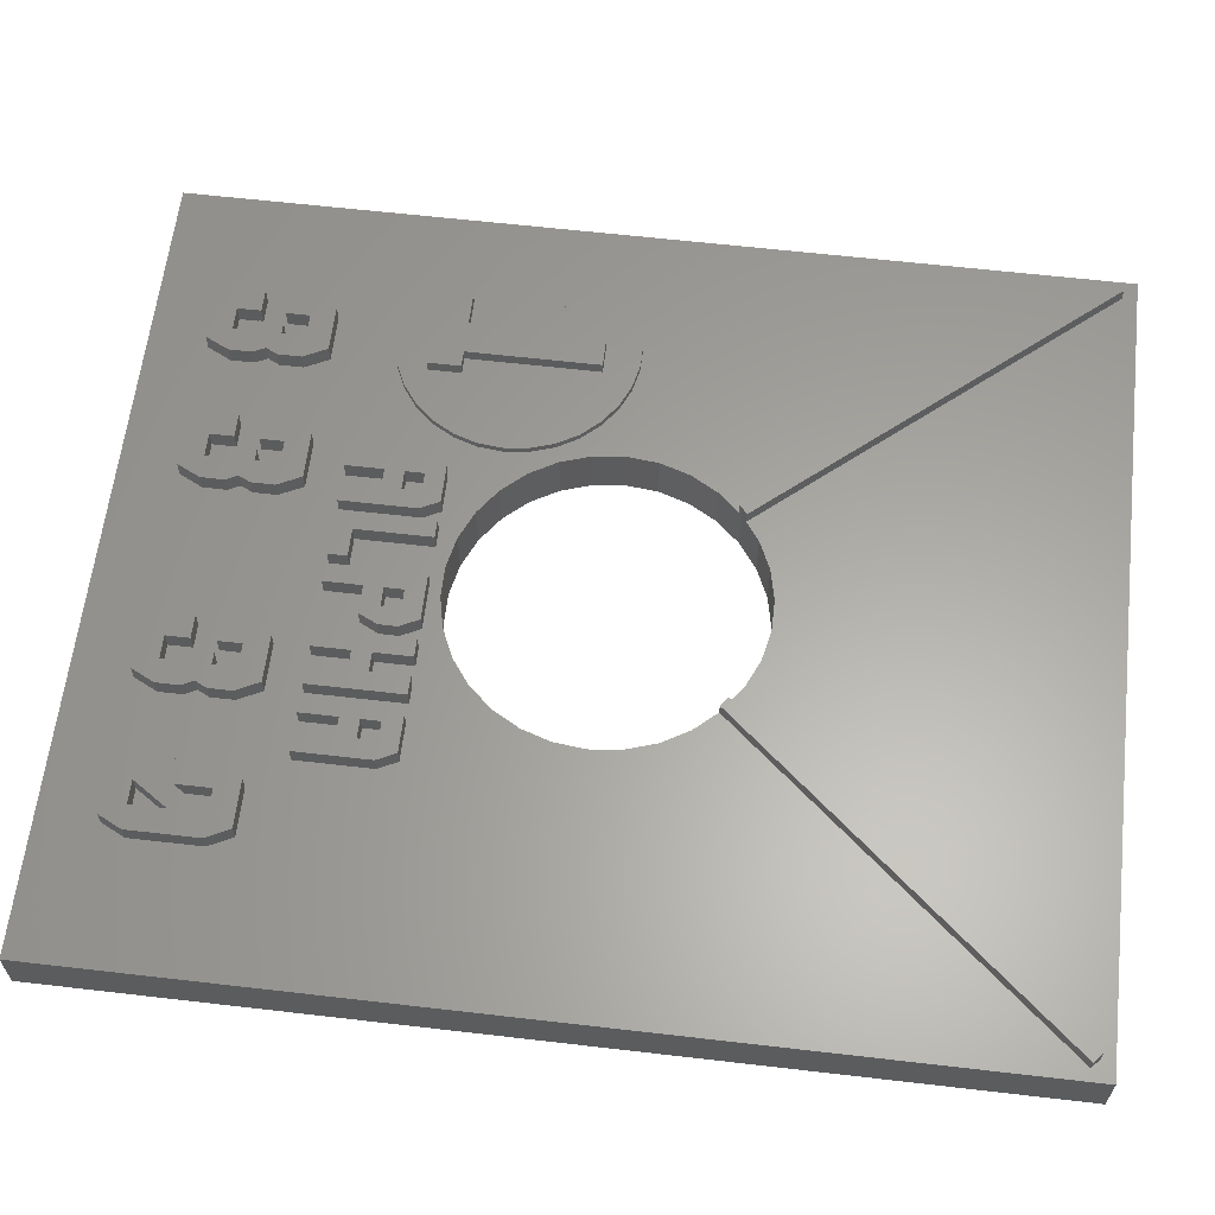
<metadata>
{"format":"stl","ext":"stl","renderer":"f3d","projection":"perspective","resolution":1024,"background":"white","views":[{"elev":61.9,"azim":96.7,"up":"+Z"}]}
</metadata>
<code>
# stl→obj: 446 verts, 892 faces
v 0 0 0
v 0 0 2.22
v 0 39.75 0
v 0 39.75 2.22
v 34.15 0 0
v 34.15 0 2.22
v 20.28 25.43 0
v 34.15 39.75 0
v 10.66 19.88 0
v 11.89 23.64 0
v 12.79 24.64 0
v 10.81 18.54 0
v 11.22 17.27 0
v 11.89 16.11 0
v 12.79 15.11 0
v 13.87 14.32 0
v 16.41 13.5 0
v 15.09 13.78 0
v 17.75 13.5 0
v 19.06 13.78 0
v 21.36 15.11 0
v 20.28 14.32 0
v 11.22 22.48 0
v 23.34 18.54 0
v 22.93 17.27 0
v 22.26 16.11 0
v 23.48 19.88 0
v 13.87 25.43 0
v 19.06 25.97 0
v 15.09 25.97 0
v 16.41 26.25 0
v 23.34 21.21 0
v 17.75 26.25 0
v 22.93 22.48 0
v 22.26 23.64 0
v 21.36 24.64 0
v 10.81 21.21 0
v 34.15 39.75 2.22
v 7.5 2.5 2.22
v 33.27 39.19 2.22
v 33.65 38.86 2.22
v 0.4241 38.8 2.22
v 0.8034 39.12 2.22
v 13.87 25.43 2.22
v 13.07 24.84 2.22
v 15.09 25.97 2.22
v 22.93 22.48 2.22
v 23.34 21.21 2.22
v 21.36 15.11 2.22
v 21.6 13 2.22
v 22.4 13 2.22
v 23.48 19.88 2.22
v 23.34 18.54 2.22
v 22.93 17.27 2.22
v 24.8 13 2.22
v 22.26 16.11 2.22
v 20.28 14.32 2.22
v 21.4 24.6 2.22
v 22.26 23.64 2.22
v 25.2 12.2 2.22
v 28.5 7.5 2.22
v 6.5 4.5 2.22
v 6.5 5.5 2.22
v 6 4.5 2.22
v 5 4.5 2.22
v 11.89 23.64 2.22
v 12.68 24.53 2.22
v 6 3.5 2.22
v 6 5.5 2.22
v 10.81 21.21 2.22
v 11.22 22.48 2.22
v 13.6 9 2.22
v 12.8 9 2.22
v 8 5.5 2.22
v 5.5 7.5 2.22
v 8.5 10.67 2.22
v 7.545 10.24 2.22
v 10.81 18.54 2.22
v 10.66 19.88 2.22
v 1 15 2.22
v 1.109 16.04 2.22
v 9.346 18.72 2.22
v 10.05 17.94 2.22
v 11.22 17.27 2.22
v 1.109 13.96 2.22
v 10.57 17.03 2.22
v 10.89 16.04 2.22
v 11 15 2.22
v 10.89 13.96 2.22
v 11.89 16.11 2.22
v 1.432 17.03 2.22
v 1.955 17.94 2.22
v 2.654 18.72 2.22
v 7 3.5 2.22
v 7 4.5 2.22
v 3.5 19.33 2.22
v 4.455 19.76 2.22
v 5 3.5 2.22
v 5.477 19.97 2.22
v 6.523 19.97 2.22
v 7.545 19.76 2.22
v 8.5 19.33 2.22
v 7.5 7.5 2.22
v 12.4 13 2.22
v 6.523 10.03 2.22
v 5.477 10.03 2.22
v 12.79 15.11 2.22
v 10.57 12.97 2.22
v 10.05 12.06 2.22
v 8 6.5 2.22
v 4.455 10.24 2.22
v 3.5 10.67 2.22
v 2.654 11.28 2.22
v 1.955 12.06 2.22
v 1.432 12.97 2.22
v 11.5 2.5 2.22
v 11 3.5 2.22
v 8 3.5 2.22
v 7 6.5 2.22
v 5 5.5 2.22
v 5 6.5 2.22
v 19.06 13.78 2.22
v 19.2 13 2.22
v 11.5 7.5 2.22
v 14.8 9 2.22
v 14.4 9 2.22
v 8 4.5 2.22
v 11 6.5 2.22
v 7.75 5 2.22
v 9.346 11.28 2.22
v 13.5 7.5 2.22
v 17.2 13 2.22
v 12 12.2 2.22
v 20.5 2.5 2.22
v 20 3.5 2.22
v 13.75 5 2.22
v 12 9 2.22
v 6 6.5 2.22
v 11 4.5 2.22
v 12 4.5 2.22
v 12.5 5.5 2.22
v 15.6 13 2.22
v 15.6 9.8 2.22
v 5.5 2.5 2.22
v 11 5.5 2.22
v 12 3.5 2.22
v 13 3.5 2.22
v 20 4.5 2.22
v 14 5.5 2.22
v 12 5.5 2.22
v 13 5.5 2.22
v 13 6.5 2.22
v 21.6 9 2.22
v 20.8 9 2.22
v 22.5 7.5 2.22
v 21 4.5 2.22
v 21 3.5 2.22
v 22 3.5 2.22
v 13.5 2.5 2.22
v 26.5 2.5 2.22
v 23 3.5 2.22
v 14 3.5 2.22
v 17.2 9 2.22
v 16.8 9.8 2.22
v 13 4.5 2.22
v 12.5 4.5 2.22
v 14 13 2.22
v 14.4 12.2 2.22
v 15.09 13.78 2.22
v 16.8 9 2.22
v 14 6.5 2.22
v 13.87 14.32 2.22
v 19.6 12.2 2.22
v 13.6 10.6 2.22
v 12.8 10.6 2.22
v 20.8 10.6 2.22
v 17.75 13.5 2.22
v 16.41 13.5 2.22
v 14.8 13 2.22
v 22.5 2.5 2.22
v 14 4.5 2.22
v 26 6.5 2.22
v 24.4 9 2.22
v 23.6 9 2.22
v 26.5 7.5 2.22
v 23.6 10.6 2.22
v 21.6 11.4 2.22
v 20.8 13 2.22
v 18 10.6 2.22
v 18 9 2.22
v 19.2 10.6 2.22
v 25.2 9 2.22
v 22.8 9 2.22
v 22.8 12.2 2.22
v 29 6.5 2.22
v 29 3.5 2.22
v 23.2 13 2.22
v 21.5 4.5 2.22
v 20 6.5 2.22
v 20 5.5 2.22
v 20.5 7.5 2.22
v 22 5.5 2.22
v 22 6.5 2.22
v 21 6.5 2.22
v 23 4.5 2.22
v 22.75 5 2.22
v 26 3.5 2.22
v 21 5.5 2.22
v 21.5 5.5 2.22
v 20 9 2.22
v 12 6.5 2.22
v 20 13 2.22
v 24.4 10.6 2.22
v 22.4 9 2.22
v 21.6 10.6 2.22
v 23 5.5 2.22
v 23 6.5 2.22
v 28.5 2.5 2.22
v 20.8 11.4 2.22
v 22 4.5 2.22
v 16.41 26.25 2.22
v 17.75 26.25 2.22
v 19.06 25.97 2.22
v 20.28 25.43 2.22
v 21 24.9 2.22
v 7 5.5 2.22
v 19.6 11.4 2.22
v 12.79 24.64 2.8
v 12.68 24.53 2.8
v 13.07 24.84 2.8
v 21.36 24.64 2.8
v 21 24.9 2.8
v 21.4 24.6 2.8
v 0.4241 38.8 2.8
v 0.8034 39.12 2.8
v 33.65 38.86 2.8
v 33.27 39.19 2.8
v 1 15 2.5
v 1.109 13.96 2.5
v 1.432 12.97 2.5
v 1.955 12.06 2.5
v 2.654 11.28 2.5
v 3.5 10.67 2.5
v 4.455 10.24 2.5
v 5.477 10.03 2.5
v 6.523 10.03 2.5
v 7.545 10.24 2.5
v 8.5 10.67 2.5
v 9.346 11.28 2.5
v 10.05 12.06 2.5
v 10.57 12.97 2.5
v 10.89 13.96 2.5
v 11 15 2.5
v 10.89 16.04 2.5
v 10.57 17.03 2.5
v 10.05 17.94 2.5
v 9.346 18.72 2.5
v 8.5 19.33 2.5
v 7.545 19.76 2.5
v 6.523 19.97 2.5
v 5.477 19.97 2.5
v 4.455 19.76 2.5
v 3.5 19.33 2.5
v 2.654 18.72 2.5
v 1.955 17.94 2.5
v 1.432 17.03 2.5
v 1.109 16.04 2.5
v 5 3.5 3
v 5.5 2.5 3
v 5 4.5 3
v 7.5 2.5 3
v 8 3.5 3
v 8 4.5 3
v 7.75 5 3
v 8 5.5 3
v 8 6.5 3
v 7.5 7.5 3
v 5.5 7.5 3
v 5 6.5 3
v 5 5.5 3
v 6 5.5 3
v 6 6.5 3
v 7 6.5 3
v 7 5.5 3
v 6.5 5.5 3
v 6.5 4.5 3
v 7 4.5 3
v 7 3.5 3
v 6 3.5 3
v 6 4.5 3
v 11 3.5 3
v 11.5 2.5 3
v 11 4.5 3
v 13.5 2.5 3
v 14 3.5 3
v 14 4.5 3
v 13.75 5 3
v 14 5.5 3
v 14 6.5 3
v 13.5 7.5 3
v 11.5 7.5 3
v 11 6.5 3
v 11 5.5 3
v 12 5.5 3
v 12 6.5 3
v 13 6.5 3
v 13 5.5 3
v 12.5 5.5 3
v 12.5 4.5 3
v 13 4.5 3
v 13 3.5 3
v 12 3.5 3
v 12 4.5 3
v 12 9 3
v 12.8 9 3
v 12 12.2 3
v 12.8 10.6 3
v 13.6 10.6 3
v 13.6 9 3
v 14.4 9 3
v 14.4 12.2 3
v 14 13 3
v 12.4 13 3
v 14.8 9 3
v 16.8 9 3
v 14.8 13 3
v 16.8 9.8 3
v 15.6 9.8 3
v 15.6 13 3
v 17.2 9 3
v 18 9 3
v 17.2 13 3
v 18 10.6 3
v 19.2 10.6 3
v 19.6 11.4 3
v 19.6 12.2 3
v 19.2 13 3
v 20 3.5 3
v 20.5 2.5 3
v 20 4.5 3
v 22.5 2.5 3
v 23 3.5 3
v 23 4.5 3
v 22.75 5 3
v 23 5.5 3
v 23 6.5 3
v 22.5 7.5 3
v 20.5 7.5 3
v 20 6.5 3
v 20 5.5 3
v 21 5.5 3
v 21 6.5 3
v 22 6.5 3
v 22 5.5 3
v 21.5 5.5 3
v 21.5 4.5 3
v 22 4.5 3
v 22 3.5 3
v 21 3.5 3
v 21 4.5 3
v 20 9 3
v 20.8 9 3
v 20 13 3
v 20.8 10.6 3
v 21.6 10.6 3
v 21.6 9 3
v 22.4 9 3
v 22.4 13 3
v 21.6 13 3
v 21.6 11.4 3
v 20.8 11.4 3
v 20.8 13 3
v 22.8 9 3
v 23.6 9 3
v 22.8 12.2 3
v 23.6 10.6 3
v 24.4 10.6 3
v 24.4 9 3
v 25.2 9 3
v 25.2 12.2 3
v 24.8 13 3
v 23.2 13 3
v 26 3.5 3
v 26.5 2.5 3
v 26 6.5 3
v 28.5 2.5 3
v 29 3.5 3
v 29 6.5 3
v 28.5 7.5 3
v 26.5 7.5 3
v 4.2 11.5 2.5
v 7.7 12.9 2.5
v 7.7 11.5 2.5
v 7 18.5 2.5
v 4.2 16.4 2.5
v 5.6 18.5 2.5
v 5.6 16.4 2.5
v 4.2 12.9 2.5
v 5.6 12.9 2.5
v 7 12.9 2.5
v 12.8 11.4 3
v 12.8 12.2 3
v 13.6 11.4 3
v 13.6 12.2 3
v 18 11.4 3
v 18 12.2 3
v 18.8 12.2 3
v 18.8 11.4 3
v 23.6 11.4 3
v 23.6 12.2 3
v 24.4 11.4 3
v 24.4 12.2 3
v 28 6.5 3
v 27 5 3
v 28 5 3
v 27 3.5 3
v 28 3.5 3
v 27 6.5 3
v 4.2 11.5 3
v 7.7 11.5 3
v 4.2 12.9 3
v 7.7 12.9 3
v 7 12.9 3
v 7 18.5 3
v 5.6 18.5 3
v 4.2 16.4 3
v 5.6 16.4 3
v 5.6 12.9 3
v 12.8 11.4 2.22
v 13.6 11.4 2.22
v 12.8 12.2 2.22
v 13.6 12.2 2.22
v 18 11.4 2.22
v 18.8 11.4 2.22
v 18 12.2 2.22
v 18.8 12.2 2.22
v 23.6 11.4 2.22
v 24.4 11.4 2.22
v 23.6 12.2 2.22
v 24.4 12.2 2.22
v 27 3.5 2.22
v 28 3.5 2.22
v 28 5 2.22
v 27 5 2.22
v 28 6.5 2.22
v 27 6.5 2.22
f 1 2 3
f 3 2 4
f 2 1 5
f 6 2 5
f 7 3 8
f 1 3 9
f 10 3 11
f 1 9 12
f 1 12 13
f 1 13 14
f 1 14 15
f 1 15 16
f 1 16 5
f 17 5 18
f 19 5 17
f 20 5 19
f 21 5 22
f 23 3 10
f 20 22 5
f 24 8 25
f 5 21 26
f 5 26 25
f 5 25 8
f 27 8 24
f 11 3 28
f 29 3 7
f 30 3 31
f 27 32 8
f 31 3 33
f 32 34 8
f 34 35 8
f 33 3 29
f 35 36 8
f 36 7 8
f 28 3 30
f 37 3 23
f 9 3 37
f 18 5 16
f 3 4 8
f 8 4 38
f 39 2 6
f 40 41 38
f 4 2 42
f 38 4 43
f 44 43 45
f 46 40 44
f 40 43 44
f 47 48 6
f 49 50 51
f 48 52 6
f 53 54 6
f 54 55 6
f 54 56 55
f 49 57 50
f 38 43 40
f 38 41 6
f 52 53 6
f 41 58 59
f 41 47 6
f 41 59 47
f 60 61 6
f 62 63 64
f 64 63 65
f 66 67 42
f 64 68 62
f 65 69 2
f 70 71 42
f 72 73 74
f 75 76 77
f 78 79 42
f 71 66 42
f 80 81 42
f 82 83 84
f 80 2 85
f 42 2 80
f 86 87 84
f 88 89 90
f 42 81 91
f 42 91 92
f 42 92 93
f 94 95 68
f 42 93 96
f 42 96 97
f 98 65 2
f 42 97 99
f 42 99 100
f 42 100 101
f 42 101 102
f 42 82 84
f 42 102 82
f 75 103 104
f 84 87 90
f 87 88 90
f 105 106 2
f 90 89 107
f 89 108 107
f 108 109 107
f 110 74 73
f 75 105 2
f 77 105 75
f 111 2 106
f 112 2 111
f 113 2 112
f 114 2 113
f 115 2 114
f 85 2 115
f 116 117 118
f 63 119 69
f 120 121 2
f 69 120 2
f 122 123 57
f 124 125 126
f 127 118 128
f 118 39 116
f 129 127 124
f 75 104 130
f 124 131 125
f 62 68 95
f 132 123 122
f 72 129 124
f 133 104 103
f 75 130 76
f 121 75 2
f 134 135 136
f 110 73 137
f 138 69 119
f 137 133 103
f 63 69 65
f 139 140 141
f 142 143 132
f 116 39 6
f 144 2 39
f 98 2 144
f 139 118 117
f 145 118 139
f 140 146 147
f 135 148 149
f 150 139 141
f 151 152 141
f 128 124 127
f 152 150 141
f 145 128 118
f 153 154 155
f 124 126 72
f 156 157 158
f 159 116 6
f 150 145 139
f 160 161 6
f 134 162 6
f 163 132 164
f 147 165 166
f 147 166 140
f 167 168 169
f 170 125 131
f 170 171 149
f 104 167 172
f 107 104 172
f 72 74 129
f 172 167 169
f 170 131 171
f 123 173 57
f 72 174 73
f 175 73 174
f 176 154 153
f 137 103 110
f 109 104 107
f 130 104 109
f 142 177 178
f 169 179 178
f 169 168 179
f 179 142 178
f 142 132 177
f 180 134 6
f 181 162 134
f 125 168 126
f 182 183 184
f 185 61 60
f 177 132 122
f 125 179 168
f 186 184 183
f 187 57 188
f 189 190 191
f 185 60 192
f 134 136 181
f 193 194 51
f 195 196 6
f 194 197 49
f 149 136 135
f 158 198 156
f 170 149 148
f 199 163 170
f 200 148 156
f 201 155 190
f 202 203 204
f 200 199 170
f 161 180 6
f 205 161 160
f 206 205 207
f 208 200 156
f 204 209 202
f 199 190 163
f 170 148 200
f 208 156 198
f 210 190 155
f 204 208 209
f 199 201 190
f 162 159 6
f 166 141 140
f 152 211 150
f 154 210 155
f 191 190 210
f 57 173 212
f 160 207 205
f 57 212 188
f 207 153 155
f 79 70 42
f 84 78 42
f 187 50 57
f 182 185 183
f 183 213 186
f 207 214 153
f 194 49 51
f 207 182 193
f 51 214 193
f 153 215 176
f 207 193 214
f 192 183 185
f 56 49 197
f 207 216 206
f 55 60 6
f 197 55 56
f 207 155 217
f 207 217 216
f 196 218 6
f 188 219 187
f 61 195 6
f 218 160 6
f 184 193 182
f 198 209 208
f 158 220 198
f 42 43 4
f 221 40 46
f 222 40 221
f 223 40 222
f 224 40 223
f 225 40 224
f 83 86 84
f 226 119 63
f 164 132 143
f 163 164 170
f 210 227 191
f 210 173 227
f 210 212 173
f 6 5 8
f 38 6 8
f 79 78 12
f 9 79 12
f 37 70 79
f 9 37 79
f 23 71 70
f 37 23 70
f 10 66 71
f 23 10 71
f 11 228 229
f 66 11 67
f 67 11 229
f 10 11 66
f 28 44 45
f 228 28 45
f 230 228 45
f 228 11 28
f 30 46 44
f 28 30 44
f 31 221 46
f 30 31 46
f 33 222 221
f 31 33 221
f 29 223 222
f 33 29 222
f 7 224 223
f 29 7 223
f 36 231 232
f 224 36 225
f 225 36 232
f 7 36 224
f 59 58 35
f 231 58 233
f 36 58 231
f 35 58 36
f 47 59 34
f 34 59 35
f 48 47 32
f 32 47 34
f 52 48 27
f 27 48 32
f 52 27 53
f 53 27 24
f 53 24 54
f 54 24 25
f 54 25 56
f 56 25 26
f 56 26 49
f 49 26 21
f 49 21 57
f 57 21 22
f 57 22 122
f 122 22 20
f 122 20 177
f 177 20 19
f 177 19 178
f 178 19 17
f 178 17 169
f 169 17 18
f 169 18 172
f 172 18 16
f 172 16 107
f 107 16 15
f 90 107 15
f 14 90 15
f 84 90 14
f 13 84 14
f 78 84 13
f 12 78 13
f 42 67 234
f 234 67 229
f 42 234 43
f 43 234 235
f 233 58 41
f 236 233 41
f 40 237 41
f 41 237 236
f 225 232 40
f 40 232 237
f 45 43 235
f 230 45 235
f 80 85 238
f 238 85 239
f 85 115 239
f 239 115 240
f 115 114 240
f 240 114 241
f 114 113 241
f 241 113 242
f 242 113 112
f 243 242 112
f 243 112 111
f 244 243 111
f 244 111 106
f 245 244 106
f 245 106 105
f 246 245 105
f 246 105 77
f 247 246 77
f 247 77 76
f 248 247 76
f 248 76 130
f 249 248 130
f 249 130 109
f 250 249 109
f 250 109 108
f 251 250 108
f 251 108 89
f 252 251 89
f 252 89 88
f 253 252 88
f 88 87 254
f 253 88 254
f 87 86 255
f 254 87 255
f 86 83 256
f 255 86 256
f 83 82 257
f 256 83 257
f 102 258 82
f 82 258 257
f 101 259 102
f 102 259 258
f 100 260 101
f 101 260 259
f 99 261 100
f 100 261 260
f 97 262 99
f 99 262 261
f 96 263 97
f 97 263 262
f 93 264 96
f 96 264 263
f 92 265 93
f 93 265 264
f 91 266 92
f 92 266 265
f 81 267 91
f 91 267 266
f 80 238 81
f 81 238 267
f 98 144 268
f 268 144 269
f 98 268 65
f 65 268 270
f 269 144 39
f 271 269 39
f 271 39 118
f 272 271 118
f 272 118 127
f 273 272 127
f 127 129 274
f 273 127 274
f 274 129 74
f 275 274 74
f 275 74 110
f 276 275 110
f 110 103 277
f 276 110 277
f 75 278 103
f 103 278 277
f 121 279 75
f 75 279 278
f 120 280 121
f 121 280 279
f 280 120 69
f 281 280 69
f 281 69 138
f 282 281 138
f 282 138 119
f 283 282 119
f 226 284 119
f 119 284 283
f 63 285 226
f 226 285 284
f 62 286 63
f 63 286 285
f 286 62 95
f 287 286 95
f 94 288 95
f 95 288 287
f 68 289 94
f 94 289 288
f 289 68 64
f 290 289 64
f 65 270 64
f 64 270 290
f 117 116 291
f 291 116 292
f 117 291 139
f 139 291 293
f 292 116 159
f 294 292 159
f 294 159 162
f 295 294 162
f 295 162 181
f 296 295 181
f 181 136 297
f 296 181 297
f 297 136 149
f 298 297 149
f 298 149 171
f 299 298 171
f 171 131 300
f 299 171 300
f 124 301 131
f 131 301 300
f 128 302 124
f 124 302 301
f 145 303 128
f 128 303 302
f 303 145 150
f 304 303 150
f 304 150 211
f 305 304 211
f 305 211 152
f 306 305 152
f 151 307 152
f 152 307 306
f 141 308 151
f 151 308 307
f 166 309 141
f 141 309 308
f 309 166 165
f 310 309 165
f 147 311 165
f 165 311 310
f 146 312 147
f 147 312 311
f 312 146 140
f 313 312 140
f 139 293 140
f 140 293 313
f 314 137 73
f 315 314 73
f 137 314 133
f 133 314 316
f 315 73 175
f 317 315 175
f 317 175 174
f 318 317 174
f 72 319 174
f 174 319 318
f 319 72 126
f 320 319 126
f 320 126 168
f 321 320 168
f 168 167 322
f 321 168 322
f 104 323 167
f 167 323 322
f 133 316 104
f 104 316 323
f 324 125 170
f 325 324 170
f 125 324 179
f 179 324 326
f 325 170 164
f 327 325 164
f 143 328 164
f 164 328 327
f 328 143 142
f 329 328 142
f 179 326 142
f 142 326 329
f 330 163 190
f 331 330 190
f 163 330 132
f 132 330 332
f 331 190 189
f 333 331 189
f 333 189 191
f 334 333 191
f 334 191 227
f 335 334 227
f 335 227 173
f 336 335 173
f 173 123 337
f 336 173 337
f 132 332 123
f 123 332 337
f 135 134 338
f 338 134 339
f 135 338 148
f 148 338 340
f 339 134 180
f 341 339 180
f 341 180 161
f 342 341 161
f 342 161 205
f 343 342 205
f 205 206 344
f 343 205 344
f 344 206 216
f 345 344 216
f 345 216 217
f 346 345 217
f 217 155 347
f 346 217 347
f 201 348 155
f 155 348 347
f 199 349 201
f 201 349 348
f 200 350 199
f 199 350 349
f 350 200 208
f 351 350 208
f 351 208 204
f 352 351 204
f 352 204 203
f 353 352 203
f 202 354 203
f 203 354 353
f 209 355 202
f 202 355 354
f 198 356 209
f 209 356 355
f 356 198 220
f 357 356 220
f 158 358 220
f 220 358 357
f 157 359 158
f 158 359 358
f 359 157 156
f 360 359 156
f 148 340 156
f 156 340 360
f 361 210 154
f 362 361 154
f 210 361 212
f 212 361 363
f 362 154 176
f 364 362 176
f 364 176 215
f 365 364 215
f 153 366 215
f 215 366 365
f 366 153 214
f 367 366 214
f 367 214 51
f 368 367 51
f 50 369 51
f 51 369 368
f 187 370 50
f 50 370 369
f 219 371 187
f 187 371 370
f 371 219 188
f 372 371 188
f 212 363 188
f 188 363 372
f 373 193 184
f 374 373 184
f 193 373 194
f 194 373 375
f 374 184 186
f 376 374 186
f 376 186 213
f 377 376 213
f 183 378 213
f 213 378 377
f 378 183 192
f 379 378 192
f 379 192 60
f 380 379 60
f 60 55 381
f 380 60 381
f 197 382 55
f 55 382 381
f 194 375 197
f 197 375 382
f 207 160 383
f 383 160 384
f 207 383 182
f 182 383 385
f 384 160 218
f 386 384 218
f 386 218 196
f 387 386 196
f 387 196 195
f 388 387 195
f 195 61 389
f 388 195 389
f 185 390 61
f 61 390 389
f 182 385 185
f 185 385 390
f 235 234 229
f 230 235 228
f 228 235 229
f 237 232 231
f 233 237 231
f 233 236 237
f 267 238 239
f 241 267 240
f 240 267 239
f 242 267 241
f 243 267 242
f 244 267 243
f 391 267 244
f 392 393 249
f 394 251 252
f 395 396 267
f 397 395 267
f 396 394 258
f 394 255 256
f 260 267 259
f 261 267 260
f 262 267 261
f 263 267 262
f 264 267 263
f 265 267 264
f 266 267 265
f 245 391 244
f 392 249 250
f 394 250 251
f 394 256 257
f 394 254 255
f 259 396 258
f 259 267 396
f 258 394 257
f 394 252 253
f 394 253 254
f 249 393 248
f 391 398 267
f 398 399 267
f 393 247 248
f 393 246 247
f 393 245 246
f 393 391 245
f 399 397 267
f 394 392 250
f 394 400 392
f 270 268 269
f 289 290 270
f 289 270 269
f 273 287 272
f 287 288 272
f 281 282 280
f 285 274 284
f 279 280 278
f 284 274 275
f 278 282 277
f 283 284 276
f 277 283 276
f 276 284 275
f 288 289 271
f 274 287 273
f 274 286 287
f 272 288 271
f 271 289 269
f 280 282 278
f 282 283 277
f 285 286 274
f 293 291 292
f 312 313 293
f 312 293 292
f 296 310 295
f 310 311 295
f 304 305 303
f 308 297 307
f 302 303 301
f 307 297 298
f 301 305 300
f 306 307 299
f 300 306 299
f 299 307 298
f 311 312 294
f 297 310 296
f 297 309 310
f 295 311 294
f 294 312 292
f 303 305 301
f 305 306 300
f 308 309 297
f 316 314 315
f 318 401 317
f 317 316 315
f 401 316 317
f 320 318 319
f 321 318 320
f 402 316 401
f 323 316 322
f 403 401 318
f 322 316 402
f 322 404 321
f 322 402 404
f 321 403 318
f 404 403 321
f 328 324 325
f 328 329 326
f 326 324 328
f 327 328 325
f 332 330 331
f 405 332 333
f 333 332 331
f 406 407 332
f 337 332 336
f 334 405 333
f 407 408 335
f 336 407 335
f 336 332 407
f 335 408 334
f 405 406 332
f 408 405 334
f 340 338 339
f 359 360 340
f 359 340 339
f 343 357 342
f 357 358 342
f 351 352 350
f 355 344 354
f 349 350 348
f 354 344 345
f 348 352 347
f 353 354 346
f 347 353 346
f 346 354 345
f 358 359 341
f 344 357 343
f 344 356 357
f 342 358 341
f 341 359 339
f 350 352 348
f 352 353 347
f 355 356 344
f 363 361 362
f 371 363 364
f 364 363 362
f 371 372 363
f 367 365 366
f 368 365 367
f 368 370 365
f 368 369 370
f 365 371 364
f 370 371 365
f 375 373 374
f 377 409 376
f 376 375 374
f 409 375 376
f 379 377 378
f 380 377 379
f 410 375 409
f 382 375 381
f 411 409 377
f 381 375 410
f 381 412 380
f 381 410 412
f 380 411 377
f 412 411 380
f 385 383 384
f 413 414 415
f 416 385 384
f 417 416 386
f 390 385 389
f 387 417 386
f 416 415 414
f 386 416 384
f 388 415 387
f 388 413 415
f 416 414 385
f 389 385 418
f 389 413 388
f 389 418 413
f 414 418 385
f 415 417 387
f 419 391 393
f 420 419 393
f 391 419 398
f 398 419 421
f 420 393 392
f 422 420 392
f 400 423 392
f 392 423 422
f 423 400 394
f 424 423 394
f 396 425 394
f 394 425 424
f 395 426 396
f 396 426 425
f 426 395 397
f 427 426 397
f 399 428 397
f 397 428 427
f 398 421 399
f 399 421 428
f 429 401 430
f 430 401 403
f 401 429 431
f 402 401 431
f 430 403 432
f 432 403 404
f 402 431 432
f 404 402 432
f 433 405 434
f 434 405 408
f 405 433 435
f 406 405 435
f 434 408 436
f 436 408 407
f 406 435 436
f 407 406 436
f 437 409 438
f 438 409 411
f 409 437 439
f 410 409 439
f 438 411 440
f 440 411 412
f 410 439 440
f 412 410 440
f 441 416 442
f 442 416 417
f 442 417 443
f 443 417 415
f 416 441 443
f 415 416 443
f 444 414 445
f 445 414 413
f 414 444 446
f 418 414 446
f 418 446 445
f 413 418 445
f 421 419 420
f 428 421 420
f 423 428 420
f 422 423 420
f 427 428 424
f 424 425 427
f 424 428 423
f 426 427 425
f 431 429 430
f 432 431 430
f 435 433 434
f 436 435 434
f 439 437 438
f 440 439 438
f 443 441 442
f 446 444 445

</code>
